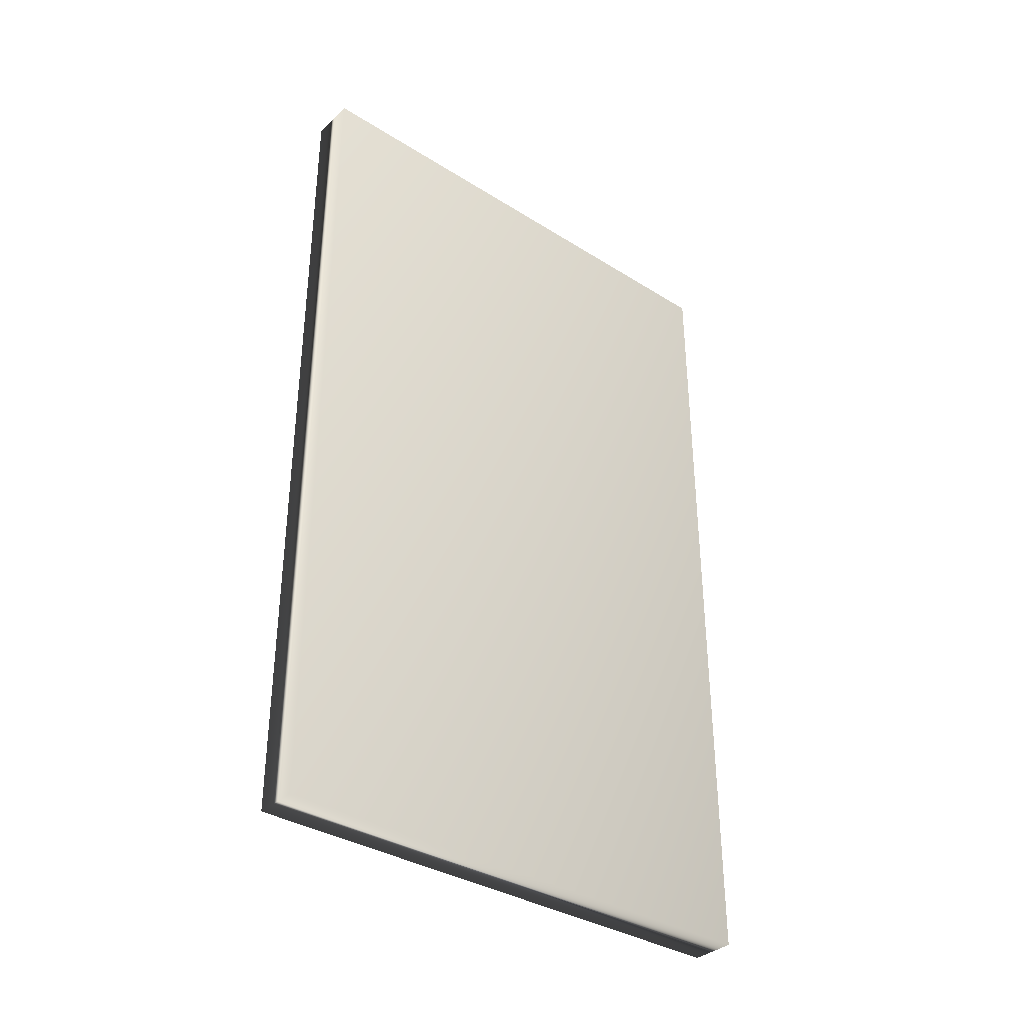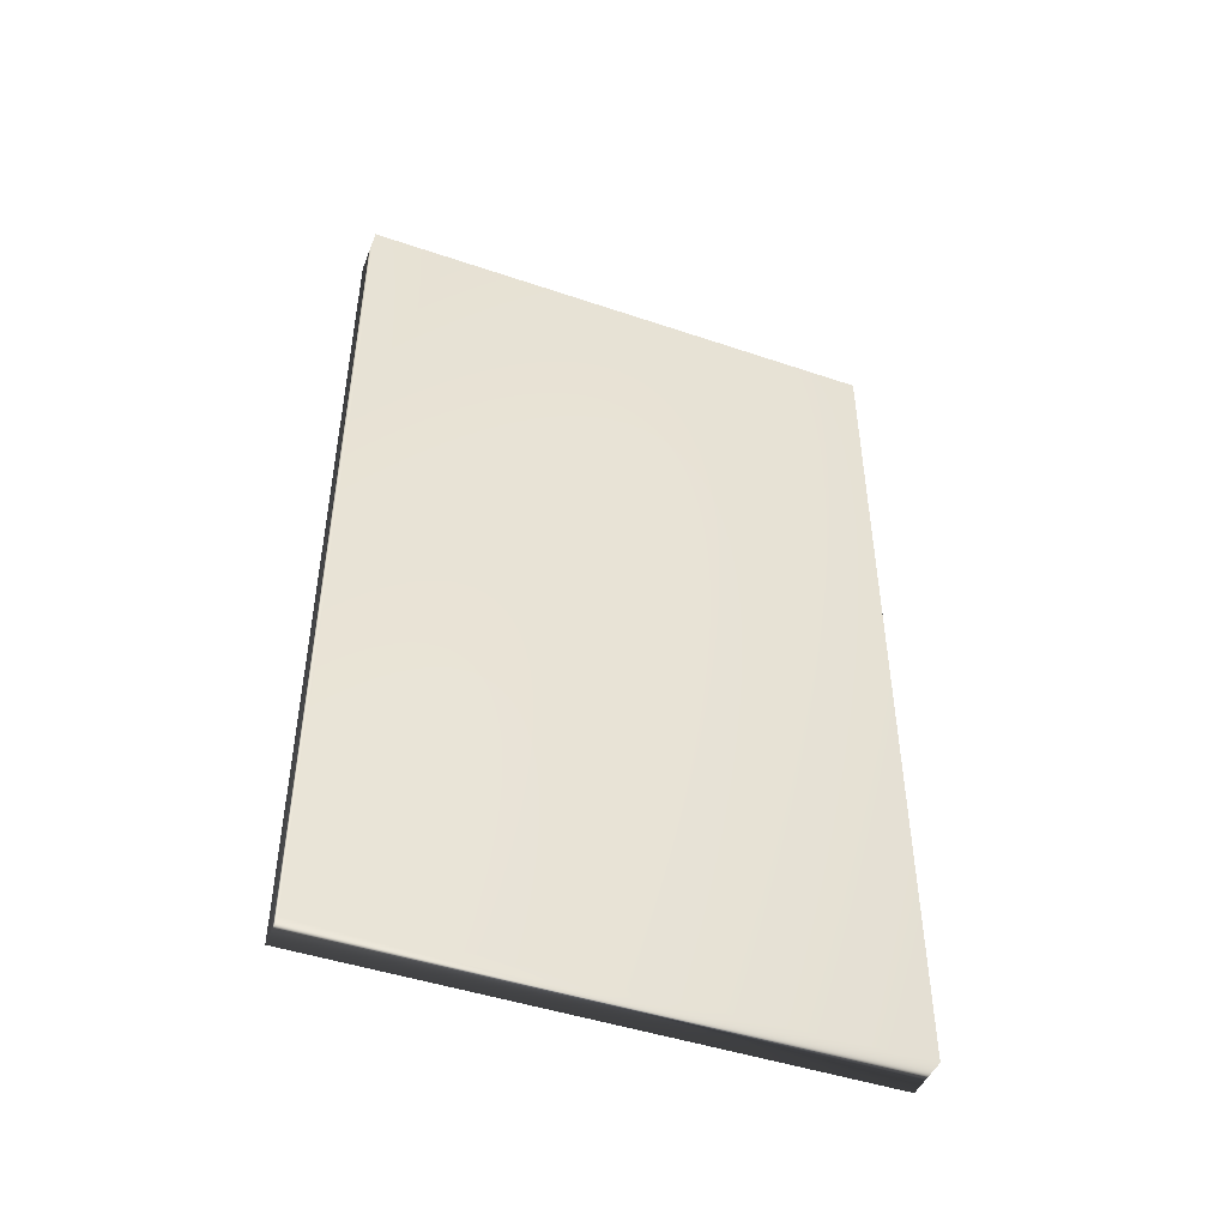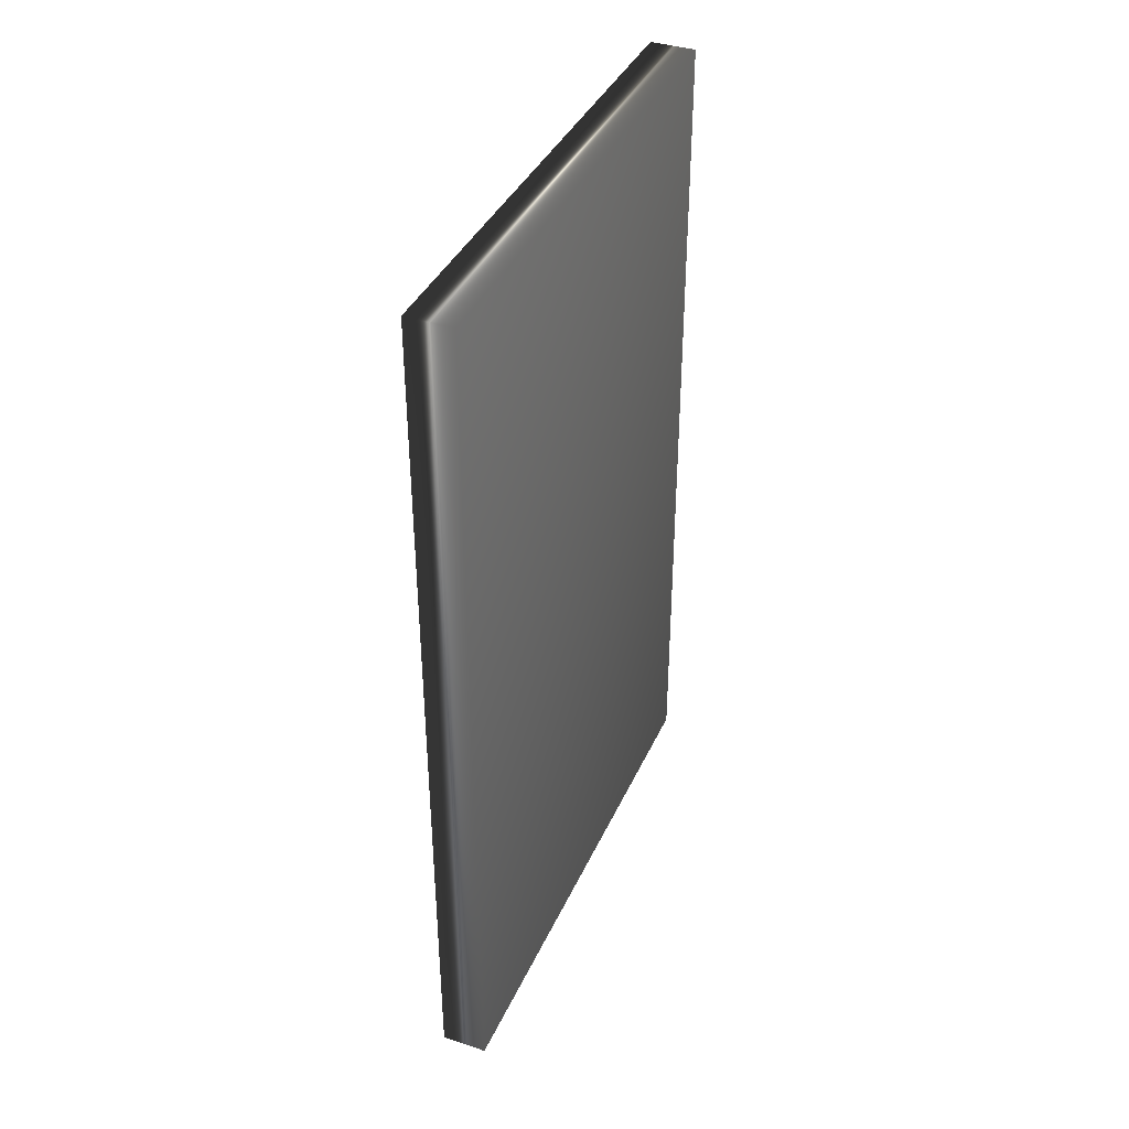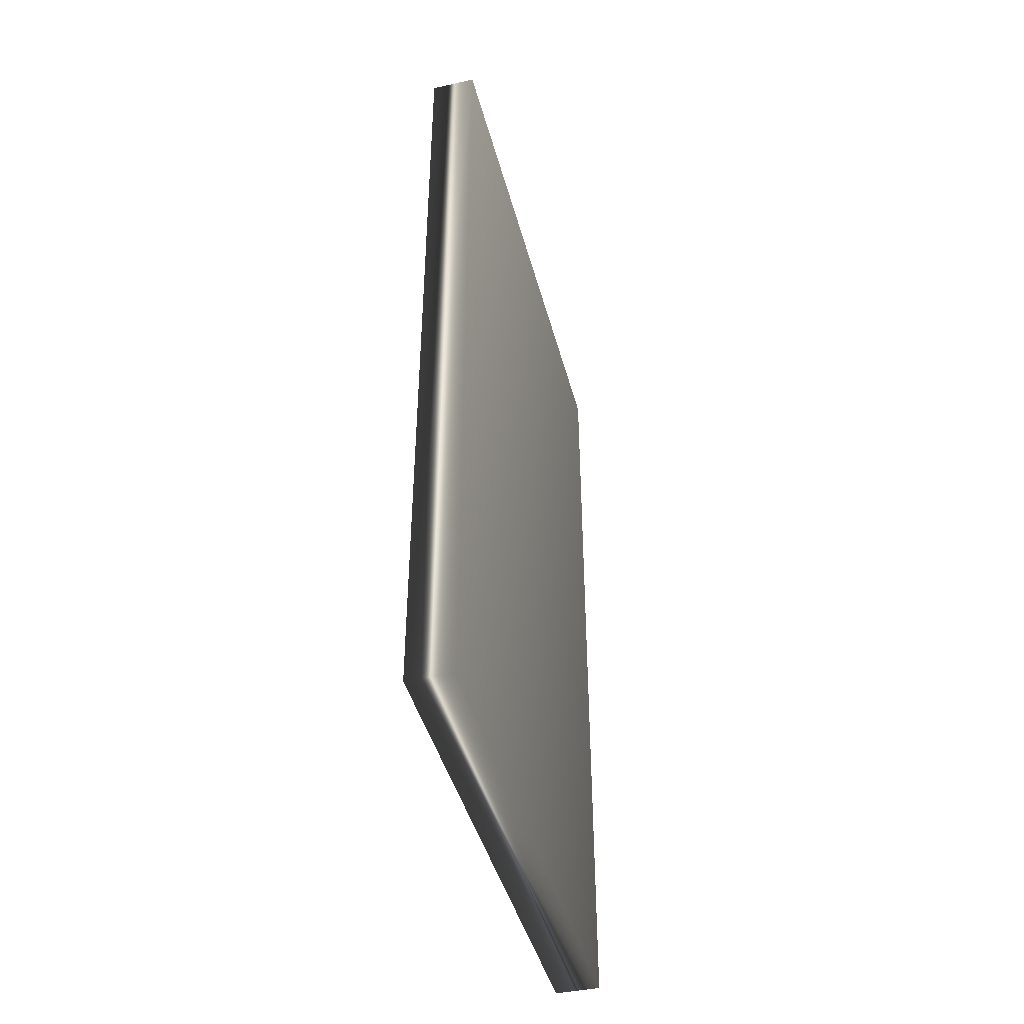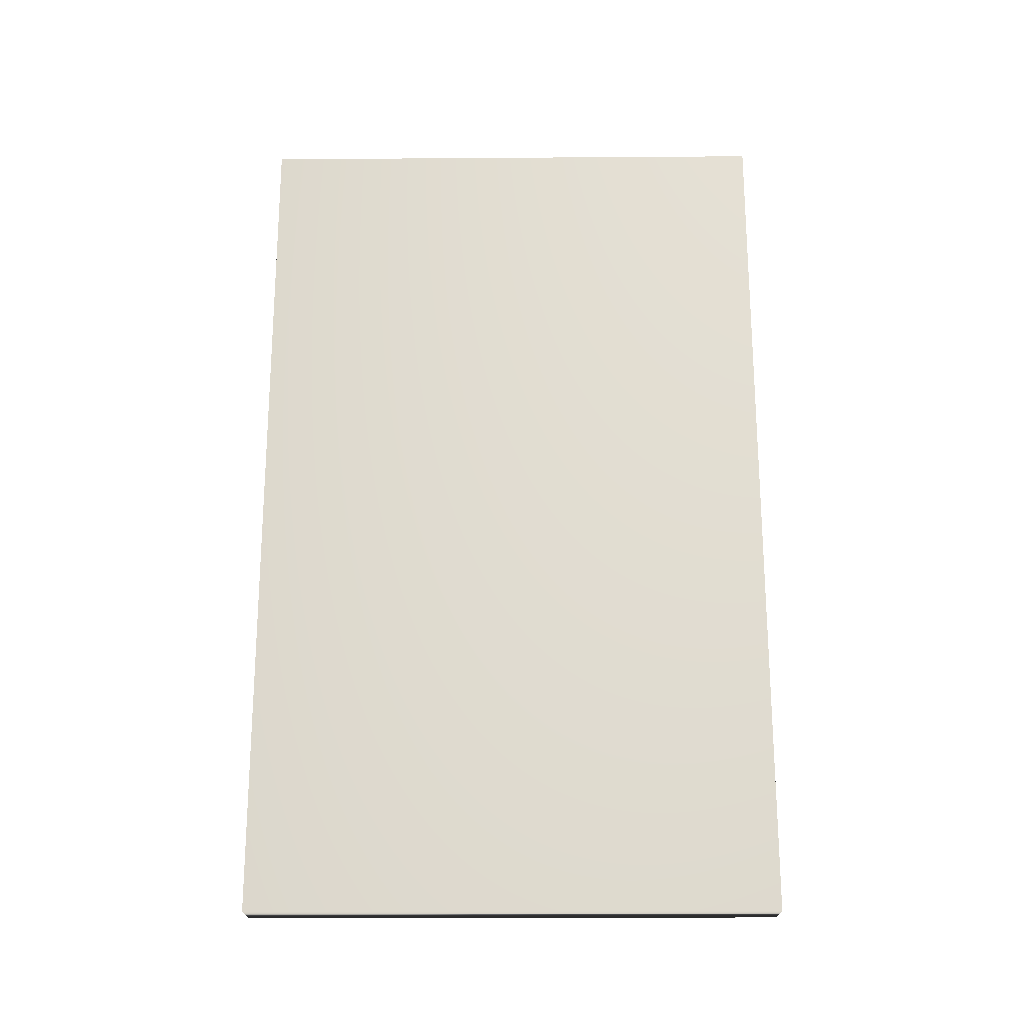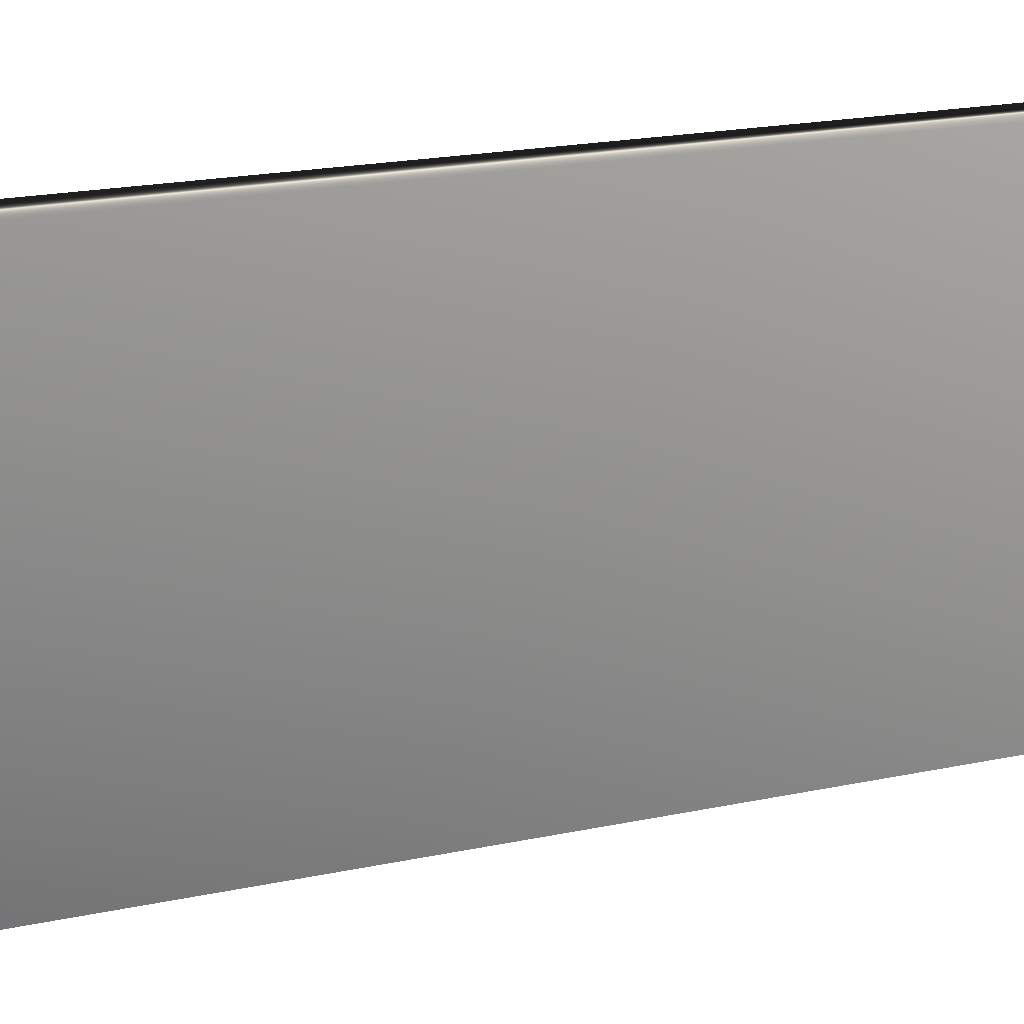
<metadata>
{"format":"obj","ext":"obj","renderer":"f3d","projection":"perspective","resolution":1024,"background":"white","views":[{"elev":-35.4,"azim":-129.6,"up":"+Y"},{"elev":-46.1,"azim":68.8,"up":"+Y"},{"elev":38.7,"azim":-157.4,"up":"+Y"},{"elev":-43.5,"azim":-165.4,"up":"+Y"},{"elev":-21.0,"azim":90.7,"up":"+Y"},{"elev":24.3,"azim":-108.1,"up":"+Z"}]}
</metadata>
<code>
v -46.92 18.67 -116.9
v -46.92 8.167 -116.9
v -46.37 18.67 -116.9
v -46.37 8.167 -116.9
v -46.92 8.167 -123.4
v -46.92 18.67 -123.4
v -46.37 8.167 -123.4
v -46.37 18.67 -123.4
f 1 2 3
f 3 2 4
f 2 1 5
f 5 1 6
f 2 5 4
f 4 5 7
f 6 1 8
f 8 1 3
f 7 8 4
f 4 8 3
f 5 6 7
f 7 6 8

</code>
